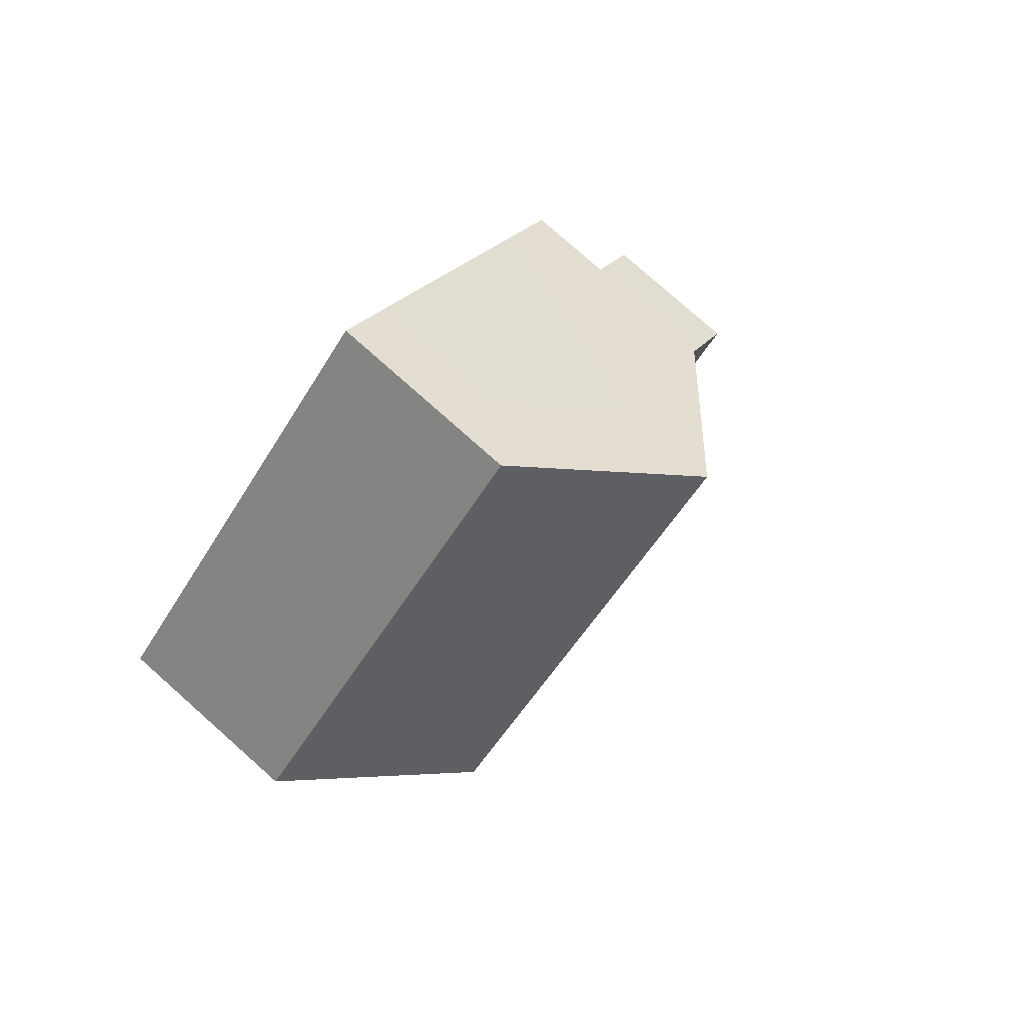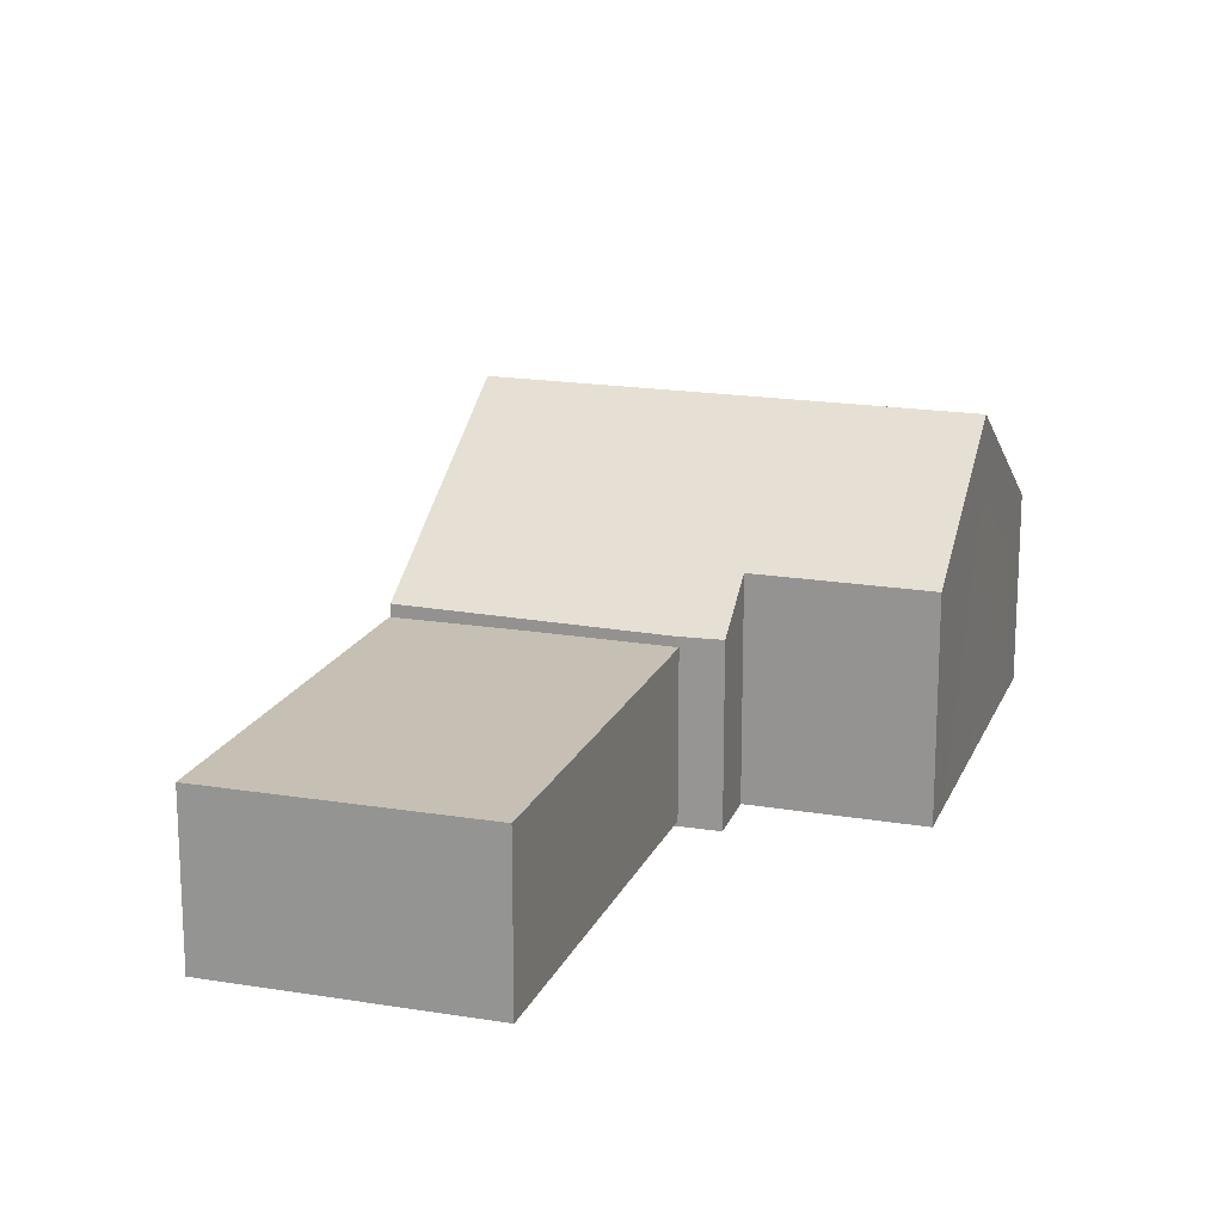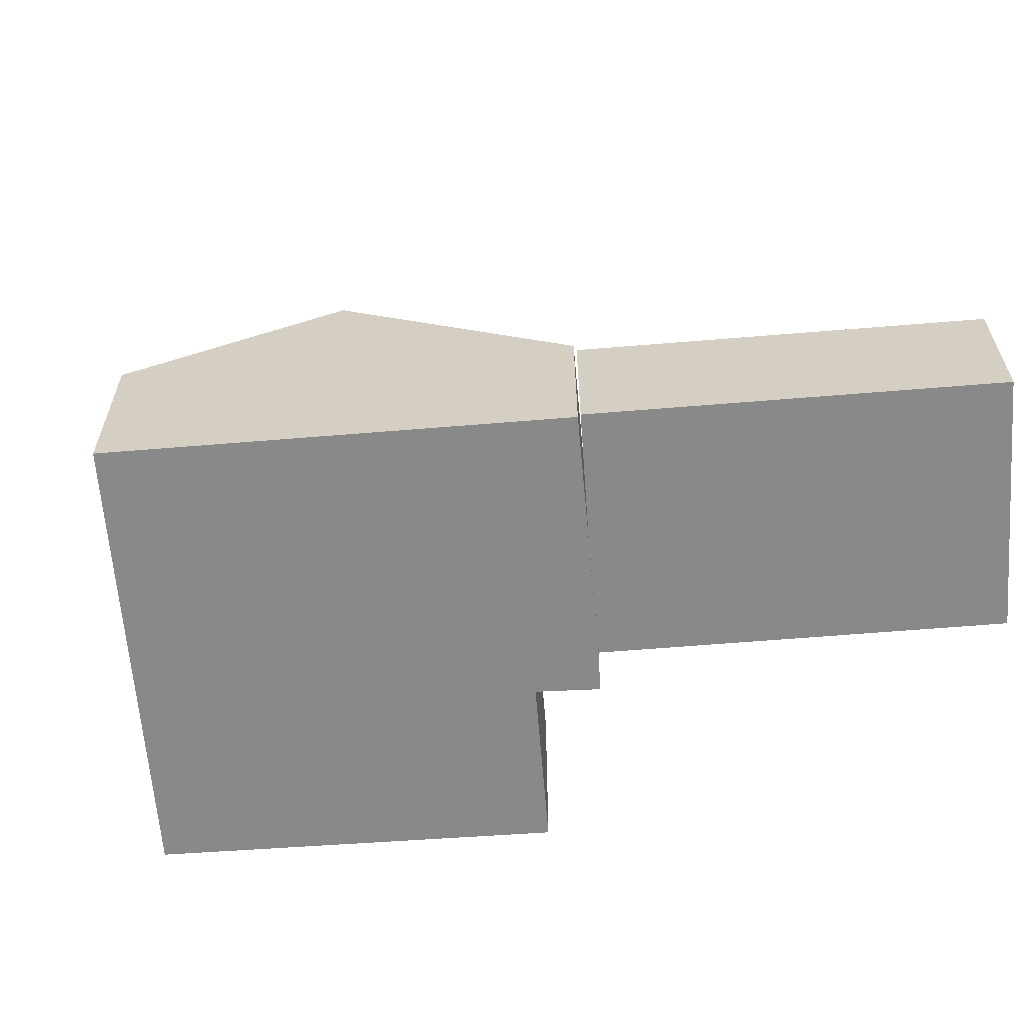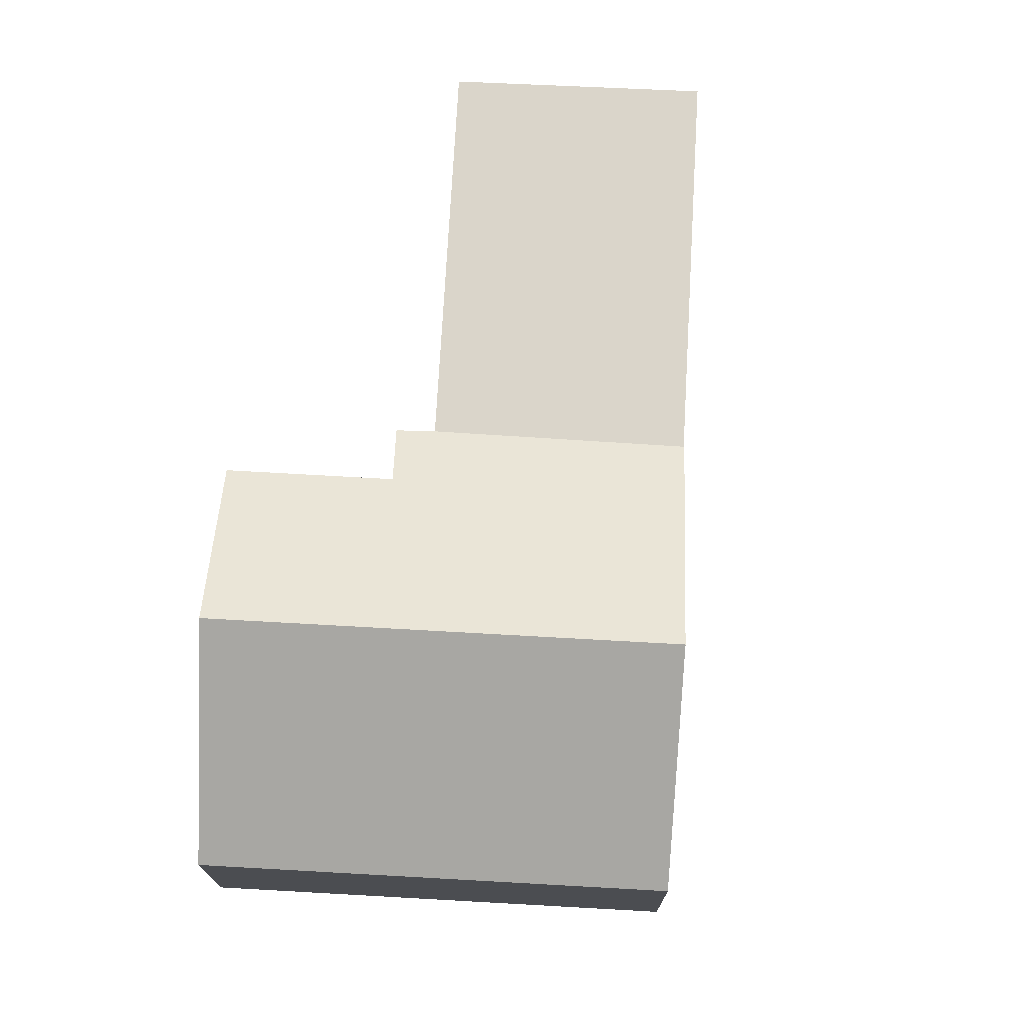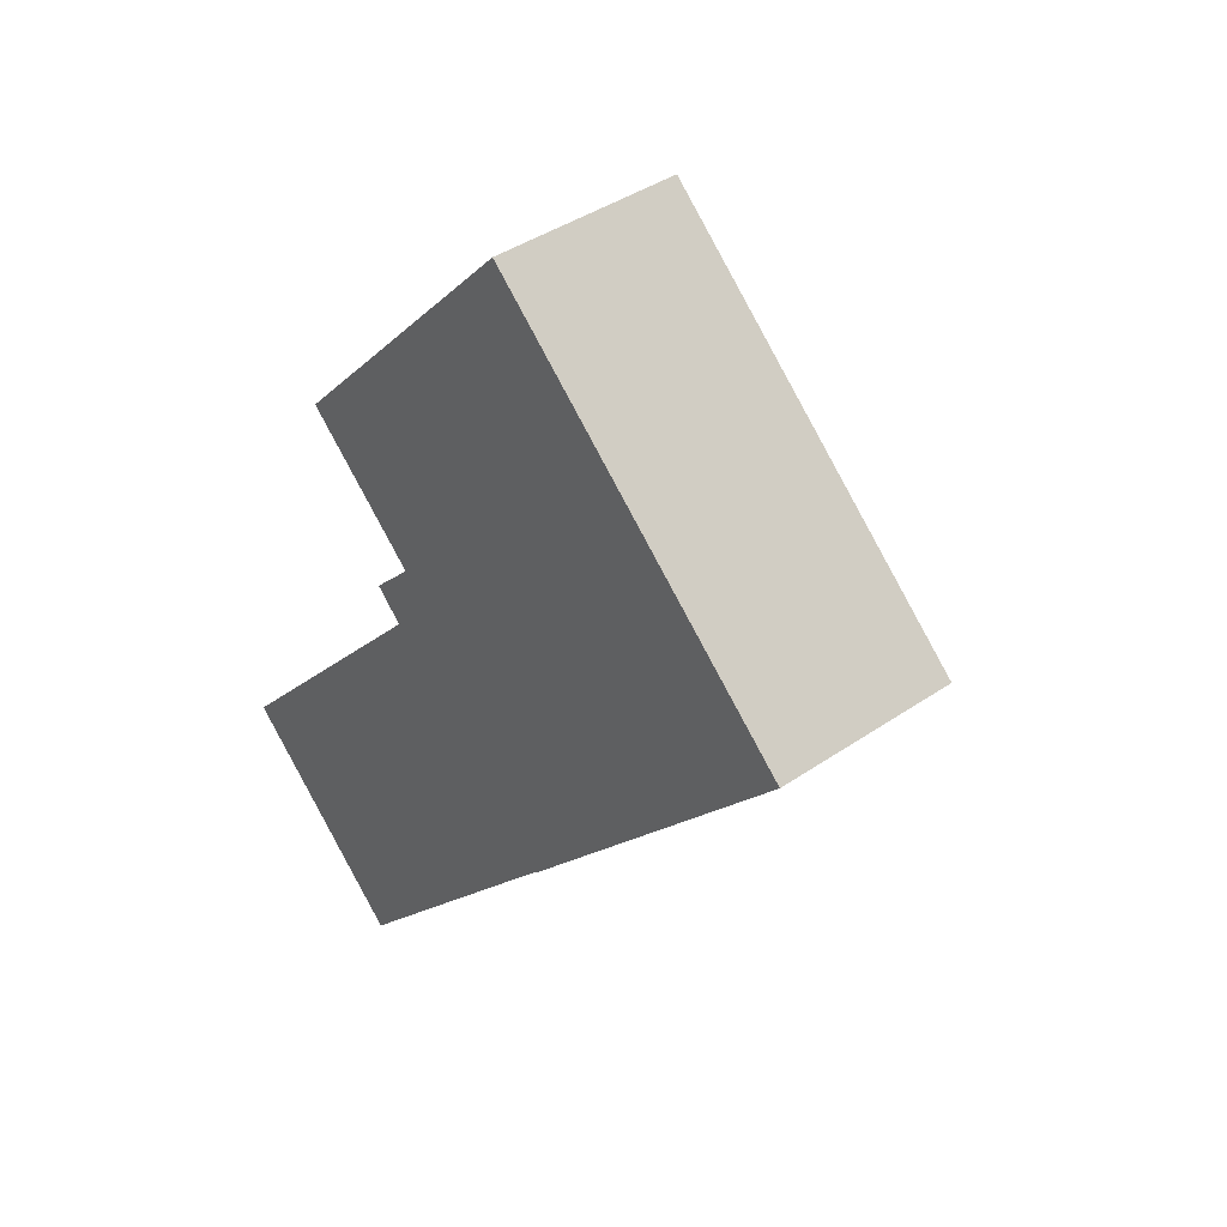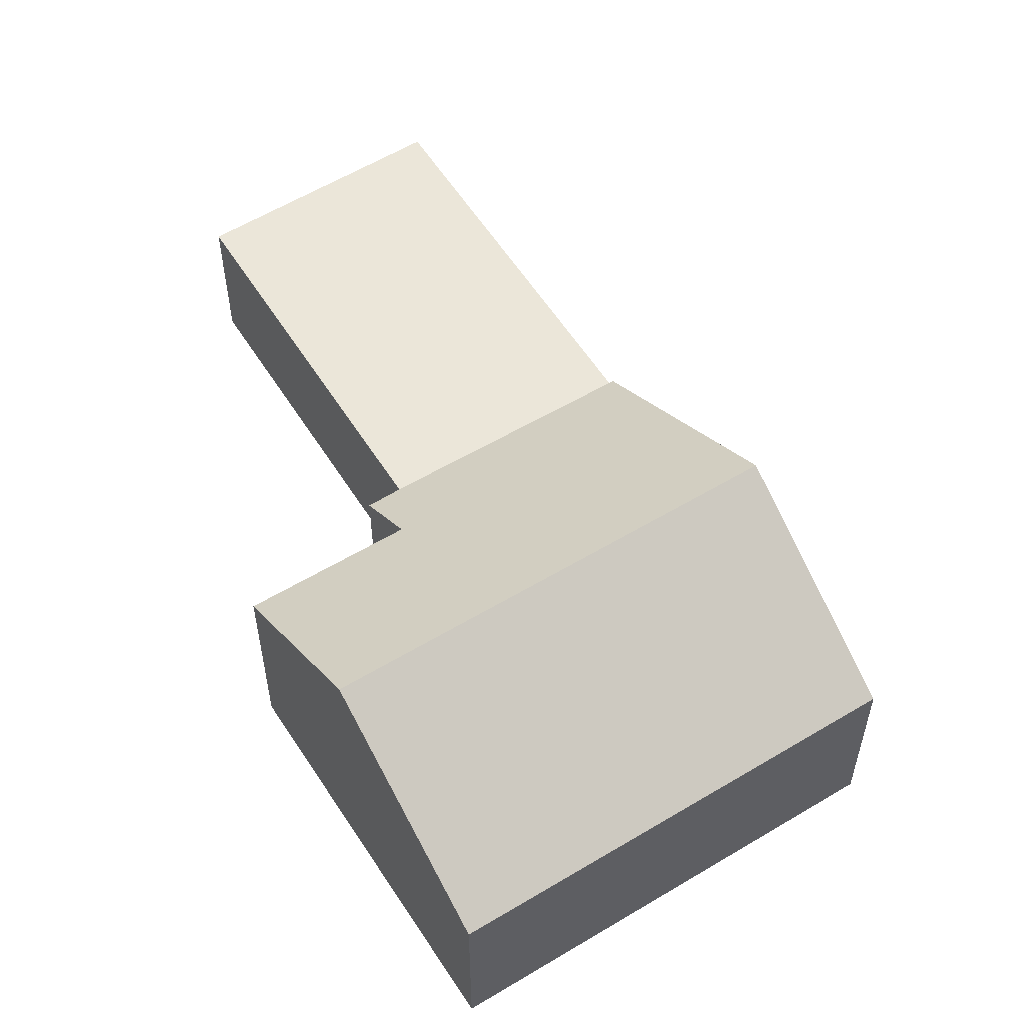
<metadata>
{"format":"obj","ext":"obj","renderer":"f3d","projection":"perspective","resolution":1024,"background":"white","views":[{"elev":78.8,"azim":131.6,"up":"+Z"},{"elev":18.1,"azim":-119.6,"up":"+Y"},{"elev":-63.2,"azim":136.9,"up":"+Y"},{"elev":74.3,"azim":45.4,"up":"+Y"},{"elev":40.8,"azim":50.0,"up":"+Z"},{"elev":57.3,"azim":10.2,"up":"+Y"}]}
</metadata>
<code>
v  -2.672 4.912e-16 -8.022
v  4.971 3.654e-16 -5.968
v  1.825 1.87e-16 -3.054
v  0.4746 6.697e-16 -10.94
v  7.686 -0.08 -2.968
v  1.827 -0.08 -3.118
v  5.002 -0.08 -5.934
v  10.1 -0.08 -0.2987
v  1.328 -0.08 -2.636
v  2.07 -0.08 -1.873
v  0 -0.08 -4.899e-18
v  4.468 -0.08 4.811
v  2.018 -0.08 2.173
v  1.825 2.57 -3.054
v  -2.672 2.57 -8.022
v  0.4747 2.57 -10.94
v  4.971 2.57 -5.968
v  1.827 2.726 -3.118
v  5.002 2.754 -5.934
v  7.687 5.159 -2.968
v  10.1 2.995 -0.2988
v  4.468 2.995 4.811
v  2.018 5.159 2.173
v  7.355e-05 3.376 -0.0001095
v  2.071 3.378 -1.874
v  1.328 2.739 -2.636
g defaultobject
f 1 2 3
f 2 1 4
f 5 6 7
f 6 5 8
f 6 8 9
f 9 8 10
f 10 8 11
f 11 8 12
f 11 12 13
f 14 1 3
f 1 14 15
f 15 4 1
f 4 15 16
f 4 17 2
f 17 4 16
f 2 14 3
f 14 2 17
f 18 7 6
f 7 18 19
f 7 20 5
f 20 7 19
f 5 21 8
f 21 5 20
f 8 22 12
f 22 8 21
f 22 13 12
f 13 22 23
f 23 11 13
f 11 23 24
f 24 10 11
f 10 24 25
f 25 9 10
f 9 25 26
f 26 6 9
f 6 26 18
f 19 18 20
f 26 20 18
f 25 20 26
f 24 20 25
f 23 20 24
f 17 15 14
f 15 17 16
f 22 20 23
f 20 22 21

</code>
